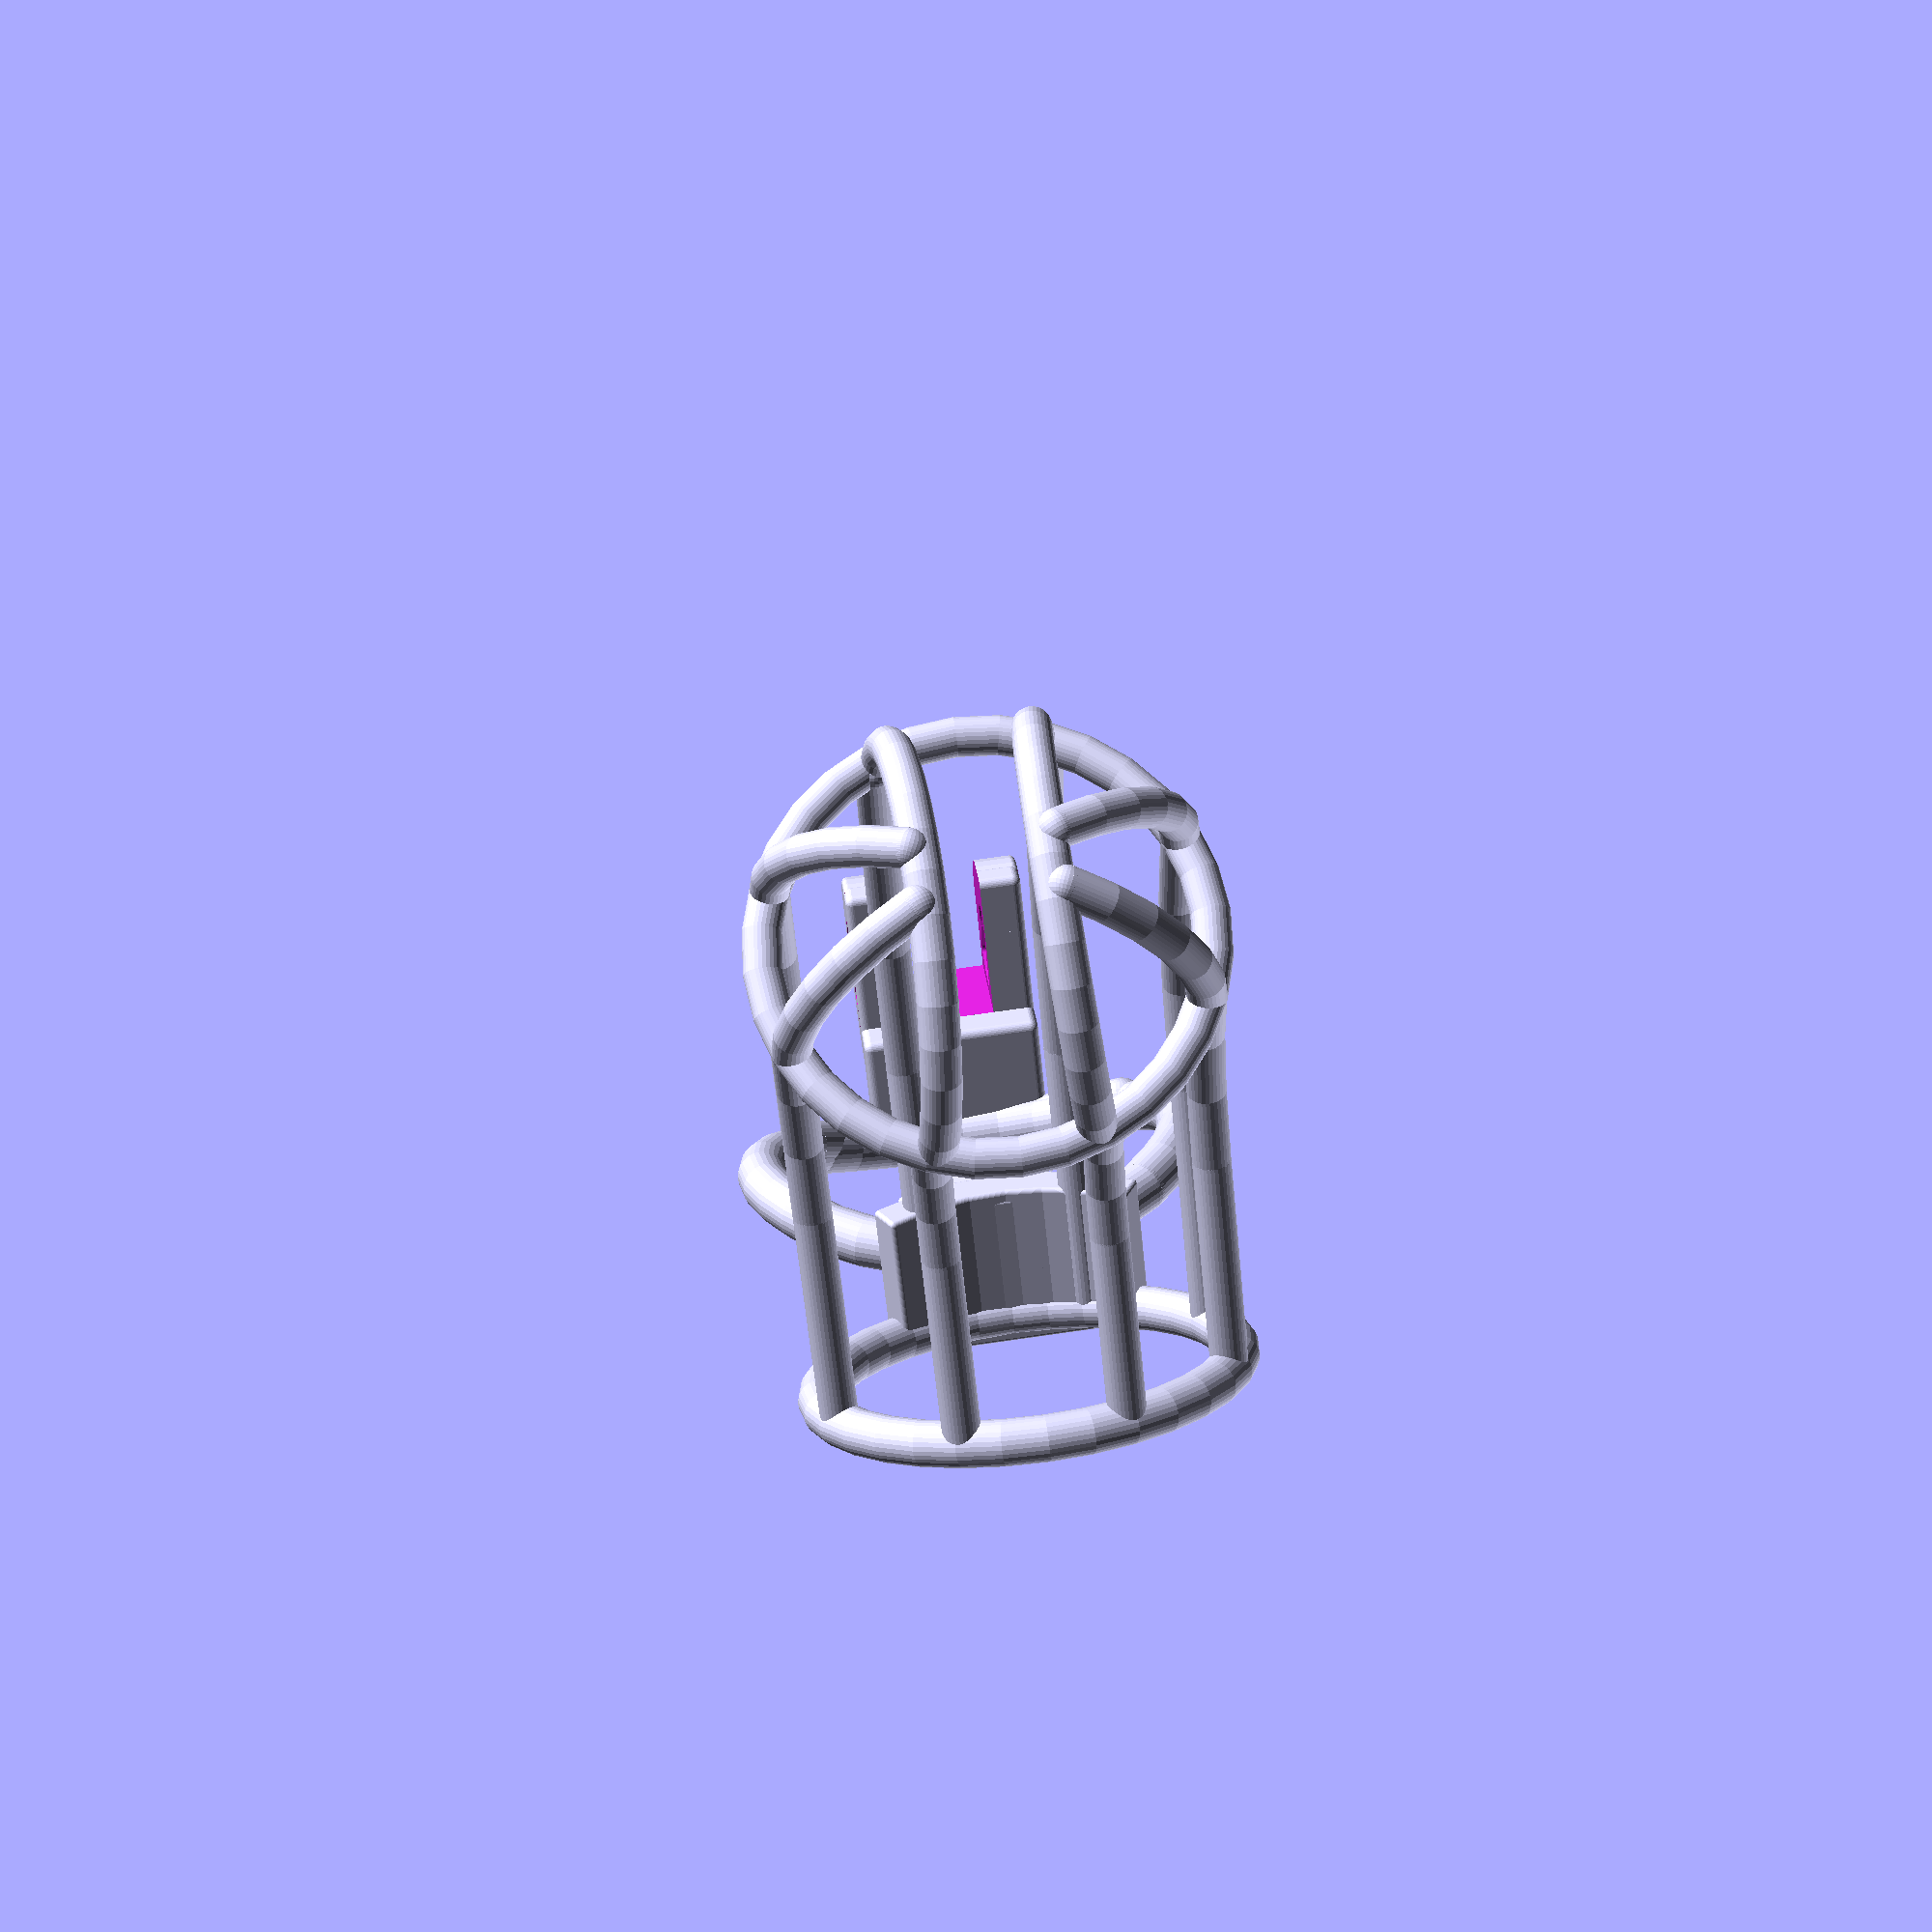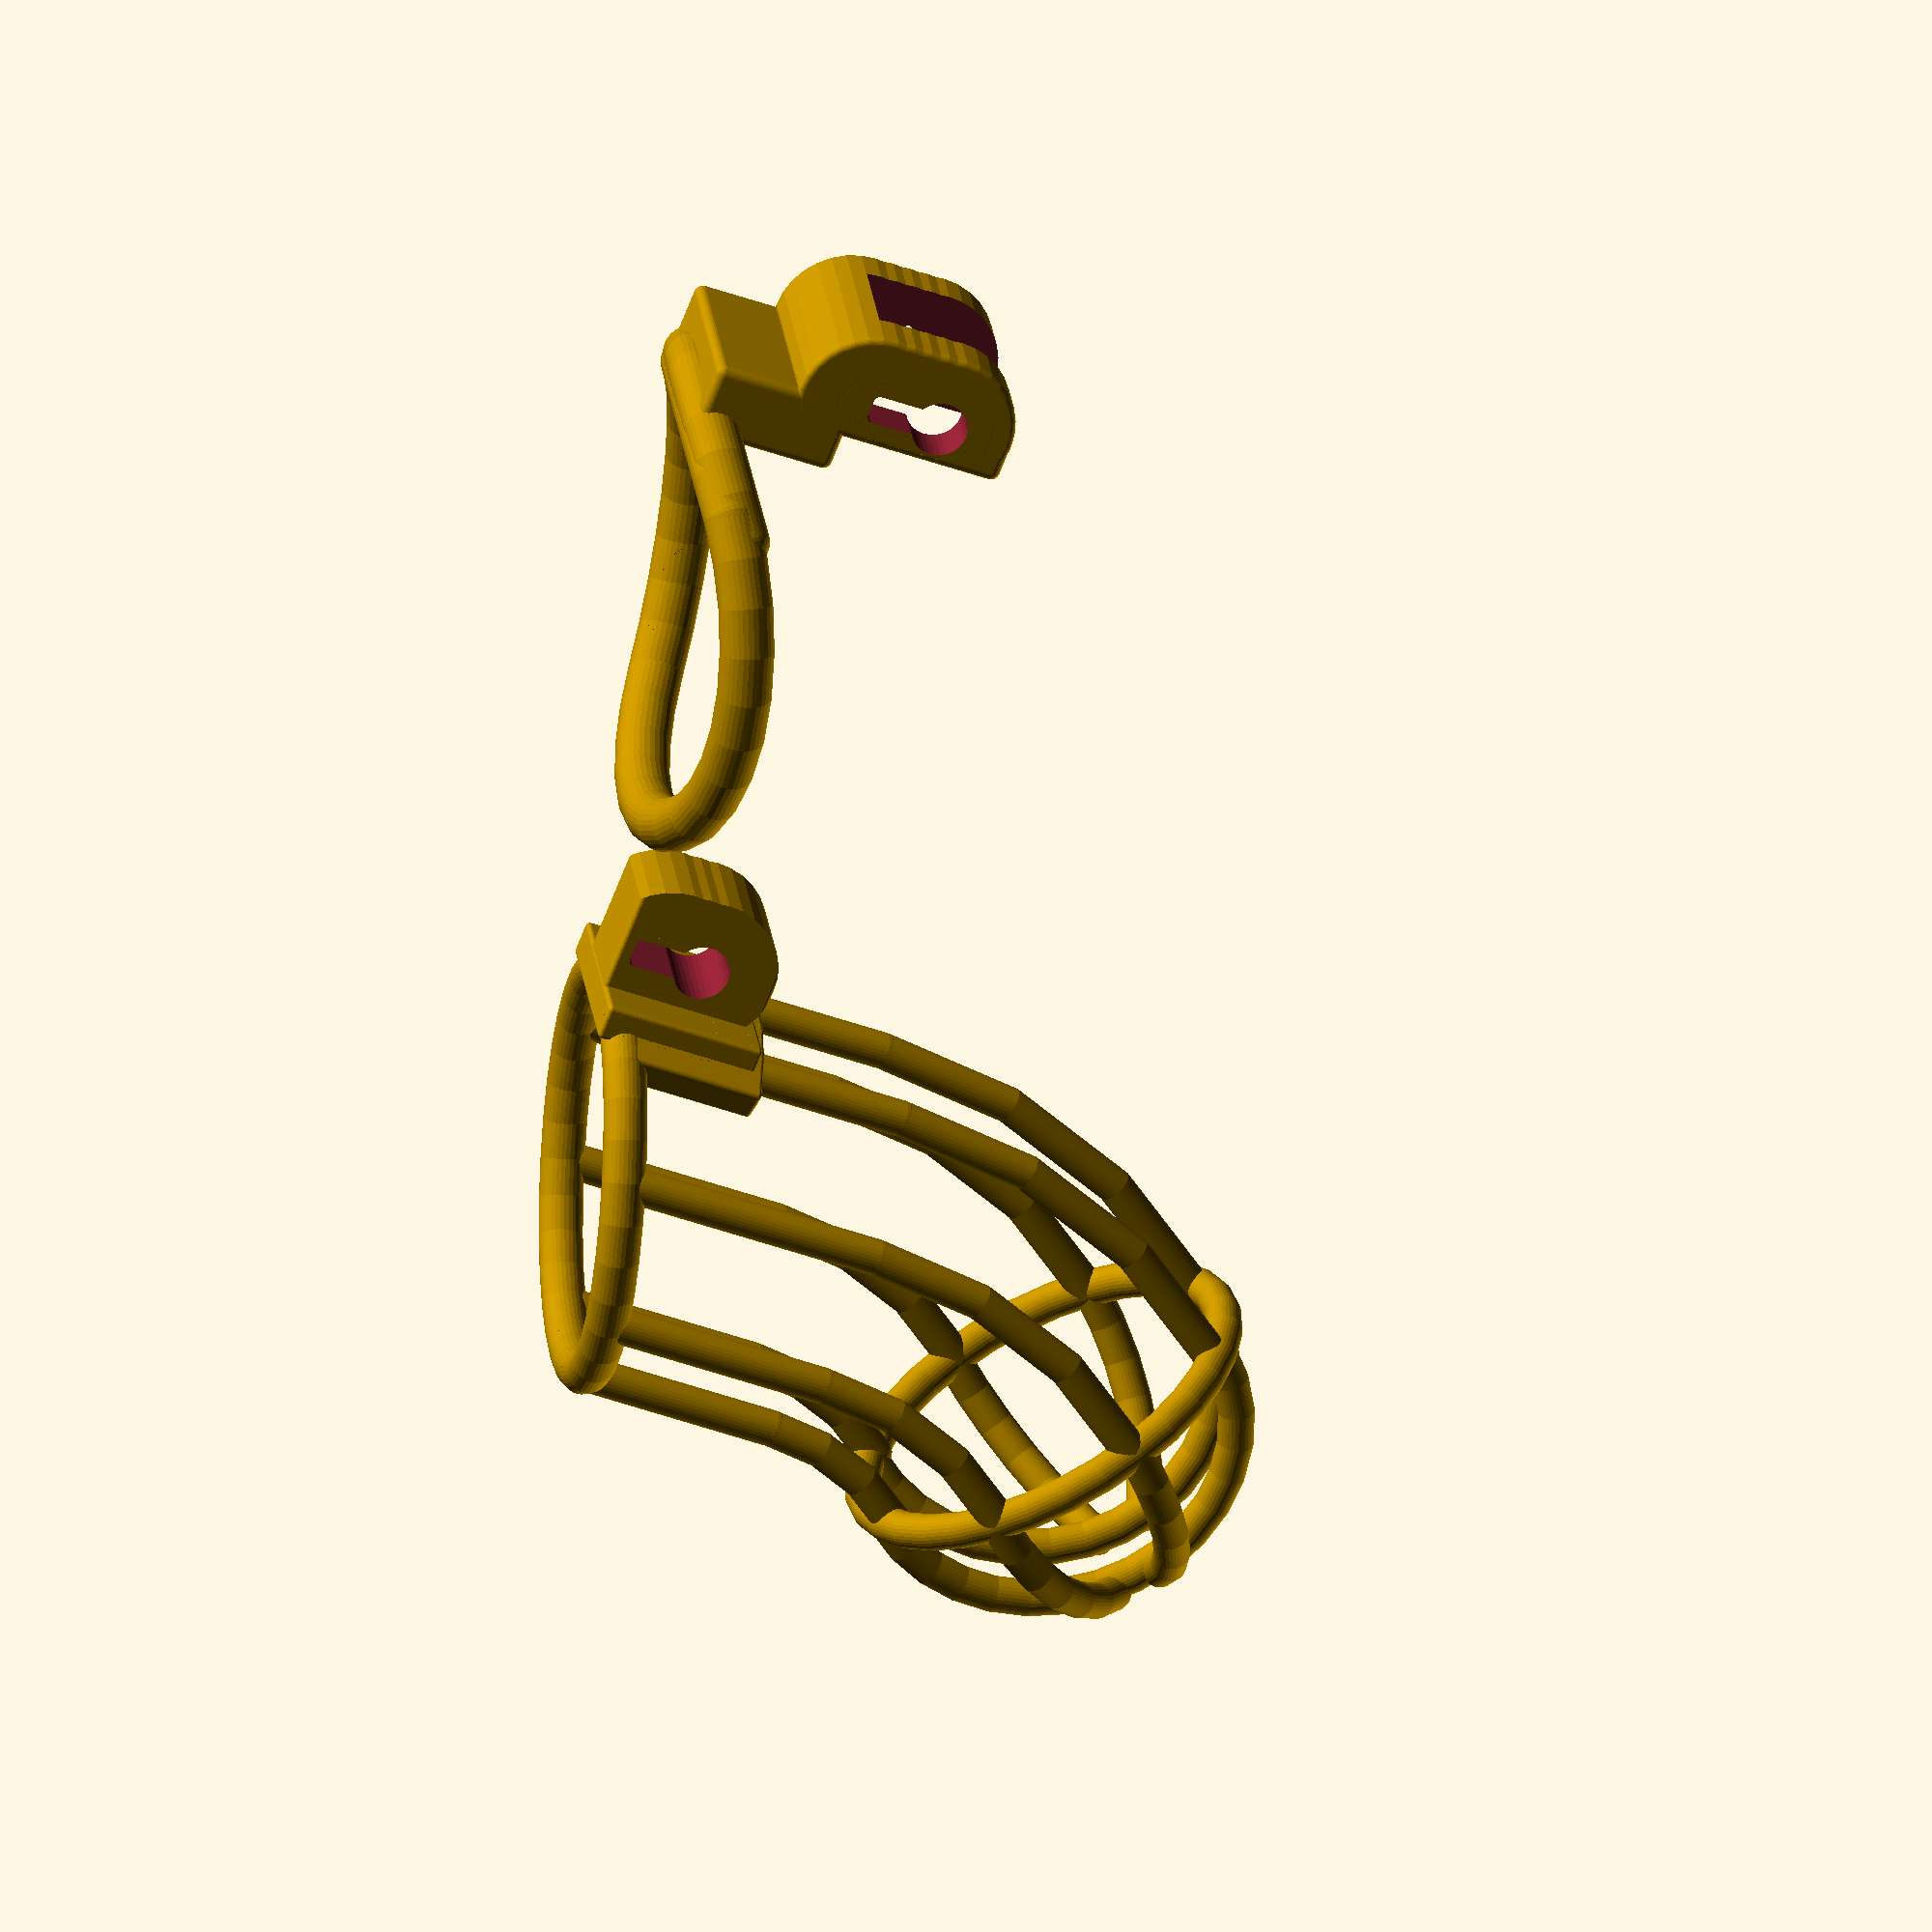
<openscad>
////////////////////////////////////
//
// Parametric chastity cage, modified from this one: https://www.thingiverse.com/thing:2764421/
// Version 3, published August 2018

// V4 update: February 2019
//    - Added option to bend the base ring, for comfort
//    - Updated variables for Thingiverse Customizer

// V5 update: June 2019
//    - Rewrote as many functions as possible

//////////////////////////////////////

// Render cage and ring separately
separateParts = 1; // [0: Together, 1: Separate]

// Clip the bottom so the base is flatter when printing
flattenBase = 0; // [0: Unclipped, 1: Clipped]

// Cage diameter
cage_diameter=40; // [30:40]

// Cage length
cage_length=80; // [30:200]

// Base ring diameter
base_ring_diameter=45; // [30:55]

// Thickness of base ring 
base_thick_bar_diameter=6; // [6:10]

// EXPERIMENTAL: Add a "wave" to the base ring (contours to the body a little better, reduces chafing)
wavyBase = 1; // [0: Flat, 1: Wavy]

// EXPERIMENTAL: If the base ring has a wave, set the angle of the wave
waveAngle = 20; // [0:45]

// Thickness of the rings of the cage
cage_thick_bar_diameter=4; // [4:8]

// Number of vertical bars on the cage
cage_bar_count=8;

// Tilt angle of the cage at the base ring
tilt=15; // [0:30]

// If your lock fits too tightly in the casing, add some space around it here (NOTE: this is computationally taxing, keep it set to 0 until you are really sure you need it)
lock_margin = 0; // [0:0.01:1]

// If the two parts slide too stiffly, add some space here
part_margin = 0.2; // [0:0.01:1]

// X-axis coordinate of the bend point (the center of the arc the cage bends around)
bend_point_x=50; // [0:0.1:200]

// Z-axis coordinate of the bend point (the center of the arc the cage bends around)
bend_point_z=15; // [0:0.1:200]

/* [Hidden] */

// Glans cage height (minimum is cage radius)
glans_cage_height=cage_diameter/2; // [15:50]

// Base ring type: single solid ring, or two-part ring (for folks who can't fit into a solid ring)
// -- IN PROGRESS --
// -- THIS ISN'T FINISHED YET --
bigBalls=false;

// Variables affecting base ring and keyhole
bore = 4;
diameter = 6;
crosshole = 3.5;
boredist=0.3;
locker_width=9;
locker_base=1.5;
locker_overhang=0.75;
v_locker_height=2*crosshole;
lock_diameter=6.2;
lock_length=20;
lock_case_wall=1.5;
lock_case_height=5;
lock_case_width=3.2;
lock_twist_length=7;
wiggle=0.005;
lc_rounding=0.7;

// Variables affecting cage properties
bend_point_y=0;
thin_bar_diameter=4;
thin_bar=thin_bar_diameter/2;
mount_width=4;
mount_height=18;
mount_length=21.505;
part_distance=0.3;
rounding=1;
gap=10;

// Square function for math
function sq(x) = pow(x, 2);


////////////////////////////////////
//
// Useful values calculated from parameters above
//

// step: angle between cage bars
step = 360/cage_bar_count;

// R1: Inner radius of shaft of cage
// R2: Inner radius of base ring
R1 = cage_diameter/2;
R2 = base_ring_diameter/2;

// r1: cage bar radius
// r2: base ring radius
r1 = cage_thick_bar_diameter/2;
r2 = base_thick_bar_diameter/2;

// P: bend point (assumed to be on the XZ plane)
// dP: distance from origin to bend point
P = [bend_point_x, 0, bend_point_z];
dP = sqrt(sq(P[0]) + sq(P[1]) + sq(P[2]));

// psi: angle from origin to bend point (in degrees)
psi = atan(P[2]/P[0]);

// dQ: length of straight cage segment
dQ = dP*cos(90-tilt-psi);
if (cage_length-glans_cage_height < dQ) {
  dQ = cage_length-glans_cage_height;
}

// Q: upper endpoint of straight segment of cage
Q = [dQ*sin(tilt), 0, dQ*cos(tilt)];

// Phi: arc length of curved segment of cage (in degrees)
curve_radius = sqrt(sq(P[0]-Q[0]) + sq(P[1]-Q[1]) + sq(P[2]-Q[2]));
Phi = (cage_length - dQ - glans_cage_height)/curve_radius * 180/PI;

// slit_width: 
slit_width = (R1+r1)*cos(step);


////////////////////////////////////
//
// Finally, here's where the modules begin
//
$fn=32;
make();

module make() {
  if (flattenBase) {
    difference() {
      union() {
        cage();
        translate([1,0,0]) make_base();
      }
      slicer();
    }
  } else {
    union() {
      cage();
      translate([1,0,0]) make_base();
    }
  }
}

module make_base() {
  if (separateParts) {
    translate([-base_ring_diameter-cage_diameter-10, 0, 10+base_thick_bar_diameter]) {
      ring(base_ring_diameter/2, tilt, base_thick_bar_diameter);
    }
  } else {
    translate([R1*(-1-sin(tilt)), 0, -2])
    ring(base_ring_diameter/2, tilt, base_thick_bar_diameter);
//    rotate([0, tilt, 0]) mount();
  }
}

// Slice the bottom off the ring and cage to make them more printable
module slicer() {
  if (separateParts) {
    translate([0,0,-1.8]) {
      cylinder(r=200,h=2);
    }
  } else {
    translate([0,0,-11.8-base_thick_bar_diameter]) {
      cylinder(r=200,h=2);
    }
  }
}

module rounded_cylinder(r,h,n) {
  rotate_extrude(convexity=1) {
    offset(r=n) offset(delta=-n) square([r,h]);
    square([n,h]);
  }
}

module rounded_hollow_cylinder(r,r2,h,n) {
  rotate_extrude(convexity=4) {
    translate([r2,0,0]) offset(r=n) offset(delta=-n) square([r-r2,h]);
  }
}

module rounded_cube(size, radius) {
	translate([radius, radius, radius]) minkowski() {
		cube(size = [
			size[0] - (radius * 2),
			size[1] - (radius * 2),
			size[2] - (radius * 2)
		]);
		sphere(r = radius);
	}
}

module torus(R, r, phi=360, rounded=false) {
  if (version_num() > 20151231) {
    union() {
      rotate_extrude(convexity=4, angle=phi) {
        translate([R,0,0]) circle(r);
      }
      if (rounded) {
        translate([R,0,0]) sphere(r);
        rotate([0,0,phi]) translate([R,0,0]) sphere(r, $fa=60);
      }
    }
  } else {
    echo("Using a deprecated method for torus(); consider updating to OpenSCAD 2016 or newer");
    if (phi <= 180) {
      difference() {
        rotate_extrude(convexity=4) {
          translate([R,0,0]) circle(r);
        }
        translate([0,-(R+r),0])
          cube([3*R+3*r,2*(R+r),3*r], center=true);
        rotate([0, 0, phi - 180])
          translate([0,-(R+r),0])
            cube([3*R+3*r,2*(R+r),3*r], center=true);
      }
    } else if (phi <= 360 ) {
      rotate_extrude(convexity=4) {
        translate([R,0,0]) circle(r);
      }
    } else if (phi < 360) {
      rotate([0,0,180])
      difference() {
        torus(R,r,360);// full torus
        torus(R,r,360-phi);//partial torus
      }
    }
  }
}

module lock_casing_outer() {
  translate([-lock_diameter/2-lock_case_wall, (lock_length+lock_case_wall)/2, lock_case_height+lock_case_wall+lock_diameter/2]) {
    rotate([90, 90, 0]) {
      union() {
        rounded_hollow_cylinder(lock_diameter/2+lock_case_wall, lock_diameter/2+wiggle, lock_length+lock_case_wall, lc_rounding);
        translate([lock_diameter/2,-lock_diameter/2,0]) {
          rounded_cube([lock_case_height+lock_case_wall+wiggle, lock_case_width+2*lock_case_wall, lock_length+lock_case_wall], lc_rounding);
        }
        rotate([0,0,-32.7]) { // The smaller chamber
          translate([lock_diameter/2,-lock_diameter/2,0]) {
            rounded_cube([lock_case_height+lock_case_wall+wiggle, lock_case_width+2*lock_case_wall, lock_twist_length+2*lock_case_wall], lc_rounding);
          }
        }
        // This is a dumb hack to make a rounded-looking shield around the lock
        translate([0,0,0]) {
          rounded_hollow_cylinder(lock_diameter/2+lock_case_wall+3.8, lock_diameter/2+wiggle, lock_length+lock_case_wall, lc_rounding);
        }
        translate([2,0,0]) {
          rounded_hollow_cylinder(lock_diameter/2+lock_case_wall+3.8, lock_diameter/2+wiggle, lock_length+lock_case_wall, lc_rounding);
        }
        translate([4,0,0]) {
          rounded_hollow_cylinder(lock_diameter/2+lock_case_wall+3.8, lock_diameter/2+wiggle, lock_length+lock_case_wall, lc_rounding);
        }
        translate([6,0,0]) {
          rounded_hollow_cylinder(lock_diameter/2+lock_case_wall+3.8, lock_diameter/2+wiggle, lock_length+lock_case_wall, lc_rounding);
        }
        translate([8,0,0]) {
          rounded_hollow_cylinder(lock_diameter/2+lock_case_wall+3.8, lock_diameter/2+wiggle, lock_length+lock_case_wall, lc_rounding);
        }
      }
    }
  }
}

module lock_casing_inner() {
  translate([-lock_diameter/2-lock_case_wall, (lock_length+lock_case_wall)/2, lock_case_height+lock_case_wall+lock_diameter/2]) {
    rotate([90, 90, 0]) {
      union() {
        translate([lock_diameter/2-lock_case_wall-wiggle, -lock_case_width+lock_case_wall, lock_case_wall]) {
          rounded_cube([lock_case_height+lock_case_wall, lock_case_width, lock_length+lock_case_wall], lc_rounding);
        }
        rotate([0,0,-32.7]) {
          translate([lock_diameter/2-lock_case_wall-wiggle, -lock_case_width+lock_case_wall, lock_case_wall]) {
            rounded_cube([lock_case_height+lock_case_wall, lock_case_width, lock_twist_length], lc_rounding);
          }
        }
        rotate([0,0,-16.35]) {
          translate([lock_diameter/2-lock_case_wall-wiggle, -lock_case_width+lock_case_wall+0.05, lock_case_wall]) {
            rounded_cube([lock_case_height+lock_case_wall, lock_case_width-0.1, lock_twist_length], lc_rounding);
          }
        }
        translate([0, 0, -lock_case_wall/2]) {
          cylinder(r=lock_diameter/2, h=lock_length+2*lock_case_wall);
        }
      }
    }
  }
}

module lock_casing() {
  difference() {
    lock_casing_outer();
    lock_casing_inner();
  }
}


module cage() {
  cage_bar_segment();
  glans_cap();
  torus(R1+r1, r1*1.2);  // Cage base ring
//  translate([-R1-r1-2, 0, 0]) rotate([0, tilt, 0]) translate([0, 0, -r1]) mount(); // Shield for the lock
  translate([R1*(-1-sin(tilt)), 0, -2]) rotate([0, tilt, 0]) mount(); // Shield for the lock
}

module cage_bar_segment() {
  // Straight segment: N tilted cage bars
  for (theta = [step/2:step:360-step/2]) {
    straightseg = dQ - (R1+r1)*cos(theta)*cos(90-tilt);
    translate([(R1+r1)*cos(theta), (R1+r1)*sin(theta), 0]) rotate([0, tilt, 0]) {
      // Straight segment
      union() {
        cylinder(r=r1, h=straightseg);
        sphere(r1);
      }
      // Curved segment
      R_curve = curve_radius - (R1+r1)*cos(theta)*sin(90-tilt);
      translate([R_curve, 0, straightseg]) rotate([90, 0, 0]) {
        torus(-R_curve, r1, phi=-Phi, rounded=true);
      }
    }
  }
}

module glans_cap() {
  translate(P) rotate([0, Phi, 0]) translate(-P) {
    translate([dQ*sin(tilt), 0, dQ*cos(tilt)]) {
      rotate([0, tilt, 0]) {
        torus(R1+r1,r1); // Base of glans cap
        // Slit edges
        translate([0, -slit_width/2, 0]) rotate([85, 0, 0]) {
          torus((R1+r1)*cos(180/cage_bar_count), r1, phi=180, rounded=true);
        }
        translate([0, slit_width/2, 0]) rotate([95, 0, 0]) {
          torus((R1+r1)*cos(180/cage_bar_count), r1, phi=180, rounded=true);
        }
        // Cap side bars
        for (theta = [90-step/2:step:90+step/2]) {
          rotate([90, 0, theta]) torus(R1+r1, r1, phi=70, rounded=true);
          rotate([90, 0, 360-theta]) torus(R1+r1, r1, phi=70, rounded=true);
        }
      }
    }
  }
}

//////no longer a dovetail////////////
//////now it's a big slot ////////////
module dovetail(h, d, w) {
  
  translate([w-11,0,0]) {
    difference() {
      rotate([0,0,0]) {
        translate([-mount_length/4, -mount_length/4, 0-part_distance]) {
          
          intersection() {
            rounded_cube([4*mount_length/4, mount_length/2, h], 0.5);
          
            translate([-lock_diameter/2-lock_case_wall+17.1, (lock_length+lock_case_wall)/2+5, lock_case_height+lock_case_wall+lock_diameter/2]) rotate([90,90,0]) {
              union() {
                rounded_hollow_cylinder(lock_diameter/2+lock_case_wall+3.8, lock_diameter/8+wiggle, lock_length+lock_case_wall, lc_rounding);
                translate([2,0,0]) {
                  rounded_hollow_cylinder(lock_diameter/2+lock_case_wall+3.8, lock_diameter/2+wiggle, lock_length+lock_case_wall, lc_rounding);
                }
                translate([4,0,0]) {
                  rounded_hollow_cylinder(lock_diameter/2+lock_case_wall+3.8, lock_diameter/2+wiggle, lock_length+lock_case_wall, lc_rounding);
                }
              }
            }
          }
        }
      }
      translate([sqrt(2)*mount_length/2-w, -mount_length, -part_distance]) {
        cube([2*mount_length, 2*mount_length, h+part_distance]);
      }
    }
  }
}

module mount(r=R1, h=mount_height, thick_bar=r1) {
  translate([r+thick_bar+mount_width/2+part_distance,0,thick_bar+1])
    mount_halfcircle(r, h, thick_bar);
  translate([-thick_bar+mount_width/2+part_distance, -mount_length/2, 0])
    rounded_cube([mount_width, mount_length, h], 0.5);
  translate([-thick_bar-mount_width/2+part_distance, 0, part_distance]) {
    difference() {
      dovetail(h, mount_width, 3.2);
      translate([thick_bar+mount_width/2,0,-part_distance]) {
        if (lock_margin > 0) {
          minkowski() {
            lock_casing_inner();
            cube(lock_margin, center=true);
          }
        } else {
          lock_casing_inner();
        }
      }
    }
  }
}

module mount_halfcircle(r, h, thick_bar) {
  step=360/$fn;
  cube_y=10*(r+thick_bar)/$fn;
  for (phi =[-30:step:30]) {
    rotate([0,0,phi]) {
      translate([-r-2*thick_bar, -cube_y/2, 0]) {
        rounded_cube([mount_width, cube_y, h-thick_bar], 0.5);
      }
    }
  }
}

module base_ring(r=R2, thick_bar=r2) {
  a=r+thick_bar;
  c=a/sin(120)*sin(60-asin(sin(120)*r/a));
  if (wavyBase) {
    wavy_torus(r+thick_bar, thick_bar, waveAngle);
    translate([-c, 0, a*sin(waveAngle)*sin(45)])
      rotate([0,-waveAngle,0]) rotate([0,0,120]) {
        torus(r, thick_bar, 120);
        translate([r, 0, 0]) sphere(thick_bar);
        rotate([0,0,120]) translate([r, 0, 0]) sphere(thick_bar);
      }
  } else {
    torus(r+thick_bar, thick_bar);
    translate([-c, 0, 0])
      rotate([0,0,120])
        torus(r, thick_bar, 120);
  }
}

module wavy_torus(R, r, pitch) {
  union() {
    translate([-sin(-45)*R*(1-cos(pitch)), 0, 1-R*sin(-45)*sin(pitch)]) rotate([0, pitch, 0]) rotate([0, 0, -45]) {
      torus(R, r, 90);
      translate([R, 0, 0]) sphere(r);
    }
    translate([0, sin(45)*R*(1-cos(pitch)), 1-R*sin(45)*sin(pitch)]) rotate([pitch, 0, 0]) rotate([0, 0, 45]) {
      torus(R, r, 90);
      translate([R, 0, 0]) sphere(r);
    }
    translate([-sin(135)*R*(1-cos(pitch)), 0, 1-R*sin(135)*sin(-pitch)]) rotate([0, -pitch, 0]) rotate([0, 0, 135]) {
      torus(R, r, 90);
      translate([R, 0, 0]) sphere(r);
    }
    translate([0, sin(-135)*R*(1-cos(pitch)), 1-R*sin(-135)*sin(-pitch)]) rotate([-pitch, 0, 0]) rotate([0, 0, -135]) {
      torus(R, r, 90);
      translate([R, 0, 0]) sphere(r);
    }
  }
}


module shield_lock_case(thick_bar) {
  difference() {
    union() {
      translate([-mount_width-part_distance, -mount_length/2, 0]) {
        translate([0, 0, -13]) {
          rounded_cube([2*mount_width+part_distance, mount_length, gap+2*thick_bar], rounding);
        }
        difference() {
          rounded_cube([mount_width, mount_length, mount_height+thick_bar], rounding);
        }
      }
      translate([0, 0, thick_bar]) {
        difference() {
          lock_casing_outer();
          translate([mount_length-mount_width-part_distance+rounding, 0, 0]) {
            cube(2*mount_length, center=true);
            dove_length=mount_length-5;
            translate([mount_length/2-mount_width-2*part_distance, 0, 0]) {
              cube([mount_length,dove_length,2*mount_length], center=true);
            }
          }
        }
      }
    }
    translate([0, 0, thick_bar]) {
      if (lock_margin > 0) {
        minkowski() {
          lock_casing_inner();
          cube(lock_margin, center=true);
        }
      } else {
        lock_casing_inner();
      }
    }
    translate([0, 0, 18]) cube([30, 11+2*part_margin, 30], center=true);
  }
}

module shield(thick_bar) {
  translate([-mount_width, 0, gap+thick_bar]) {
    shield_lock_case(thick_bar);
  }
}

module ring(r, tilt=0, thick_bar_diameter) {
  translate([r-sin(tilt)*(gap+thick_bar_diameter)+cos(tilt)*thick_bar_diameter, 0, thick_bar_diameter/2-cos(tilt)*(gap+thick_bar_diameter)-sin(tilt)*mount_width]) {
    centered_ring(r, tilt, thick_bar_diameter/2);
  }
}

module centered_ring(r, tilt=0, thick_bar) {
  base_ring(r, thick_bar);
  translate([-r-thick_bar*2.0/3.0,0,-thick_bar]) rotate([0,tilt,0]) {
    shield(thick_bar);
  }
}
</openscad>
<views>
elev=256.8 azim=265.8 roll=173.0 proj=p view=wireframe
elev=195.8 azim=228.4 roll=279.2 proj=o view=wireframe
</views>
